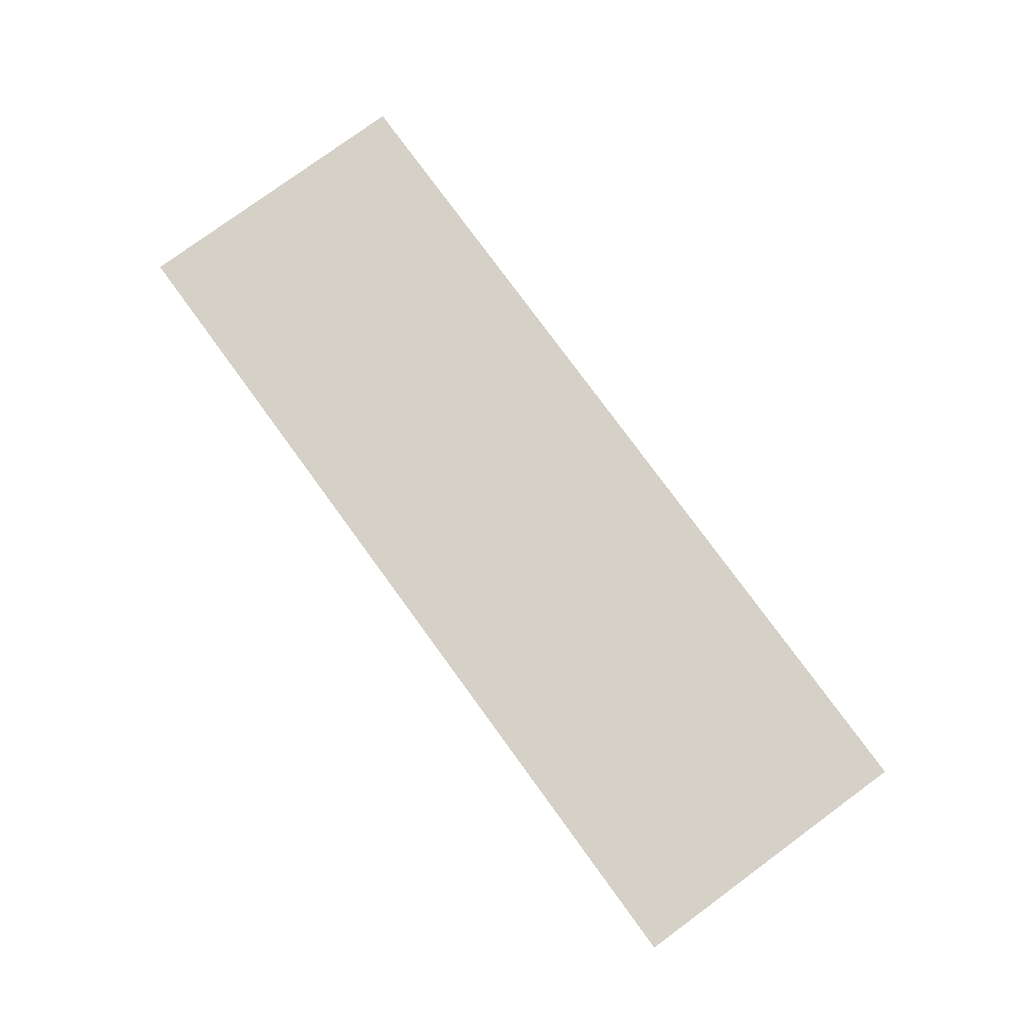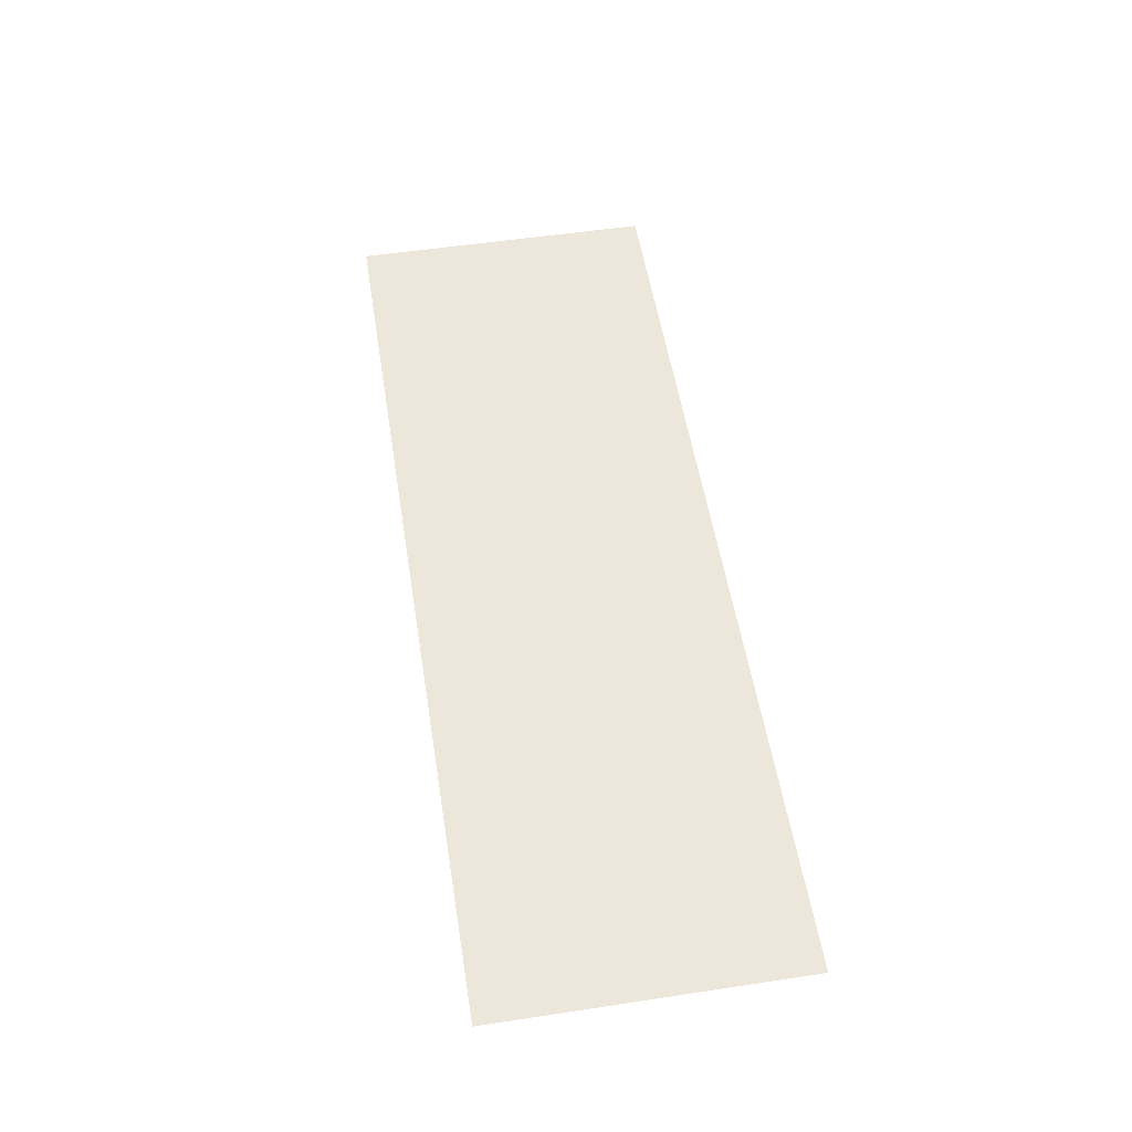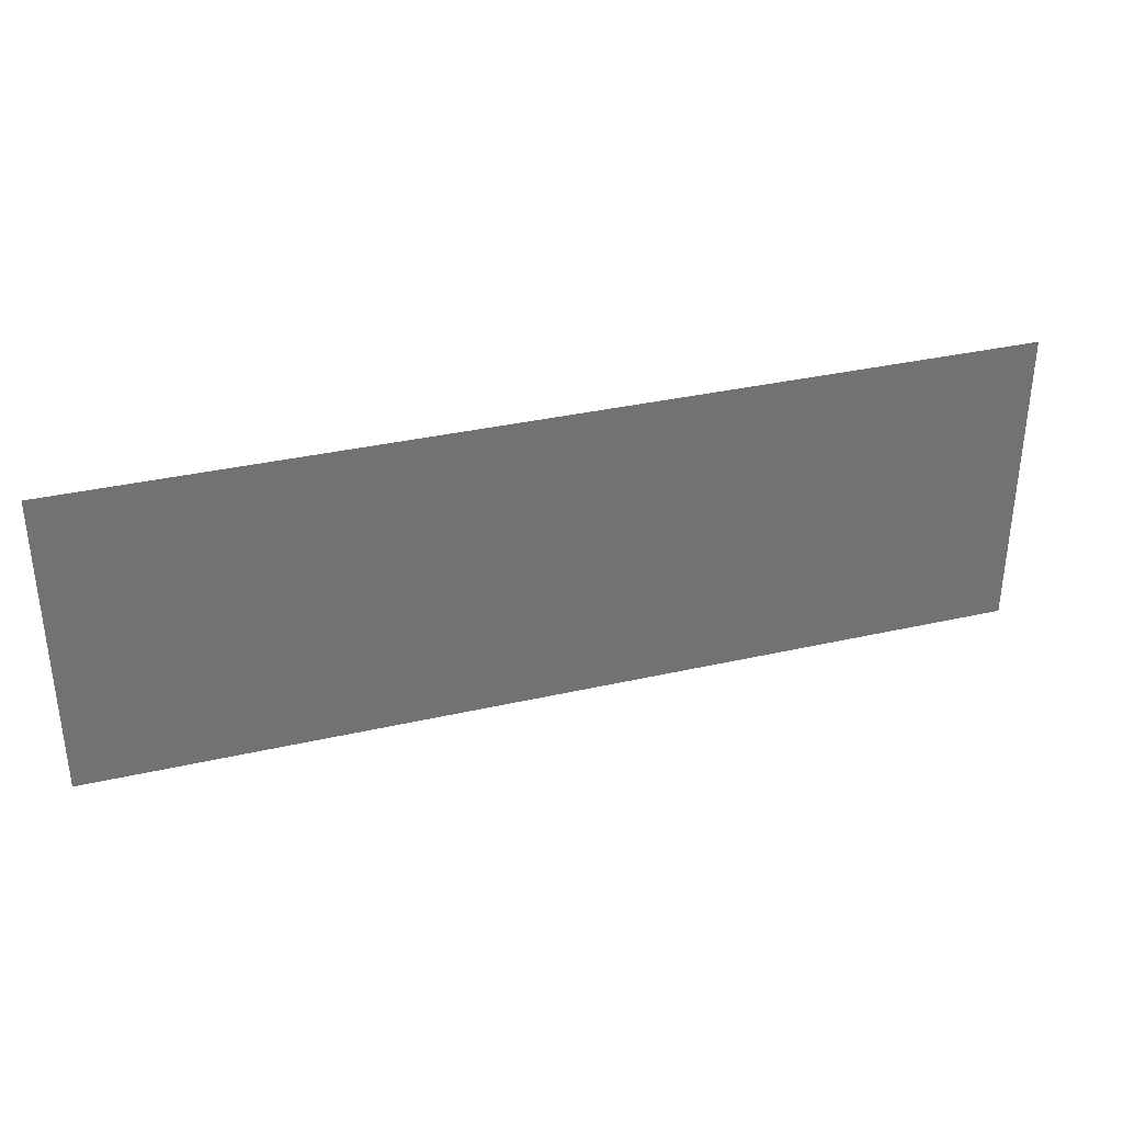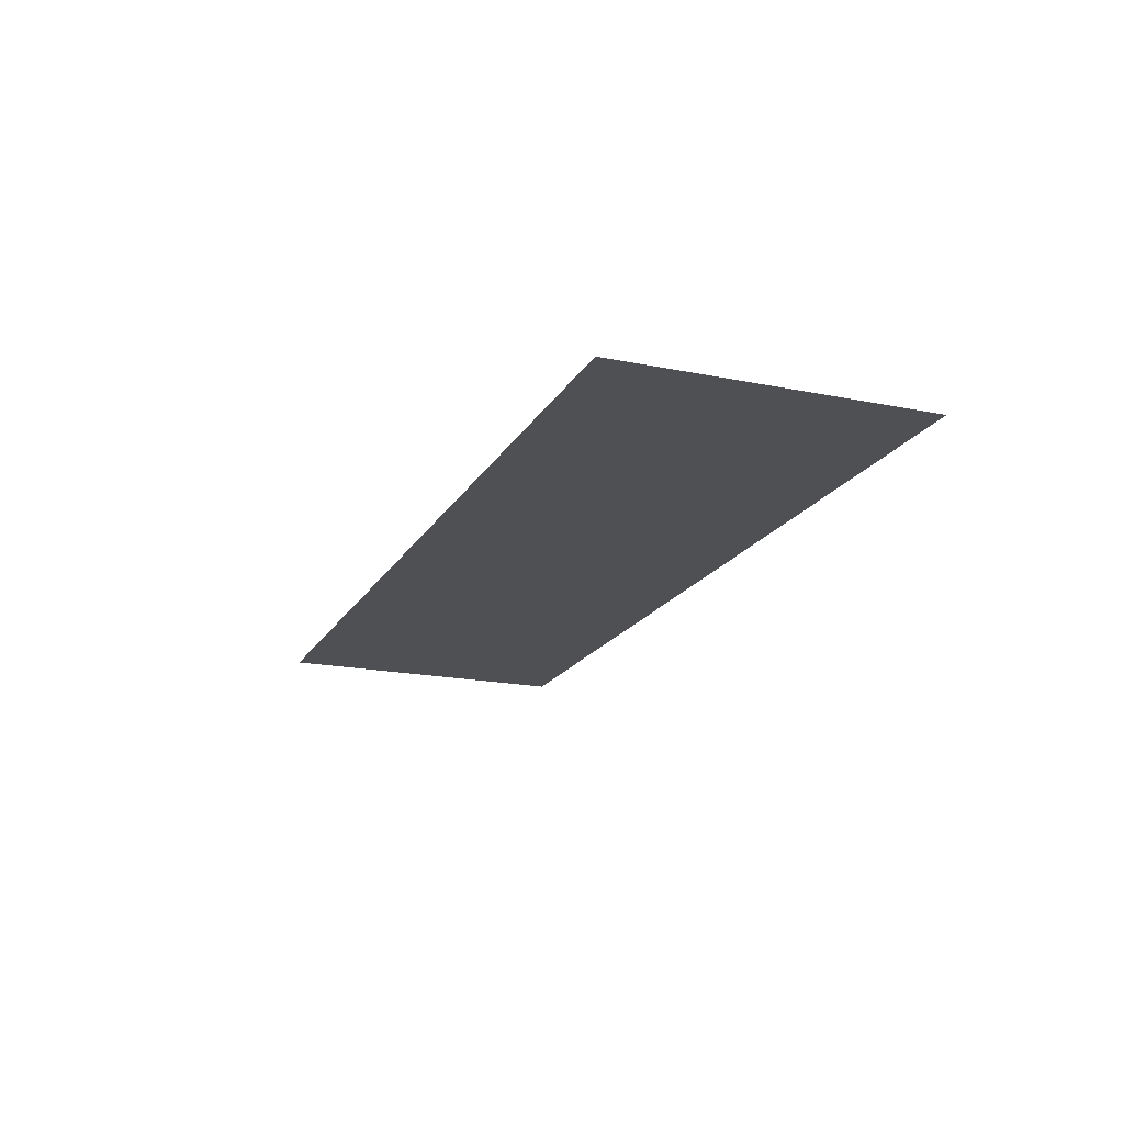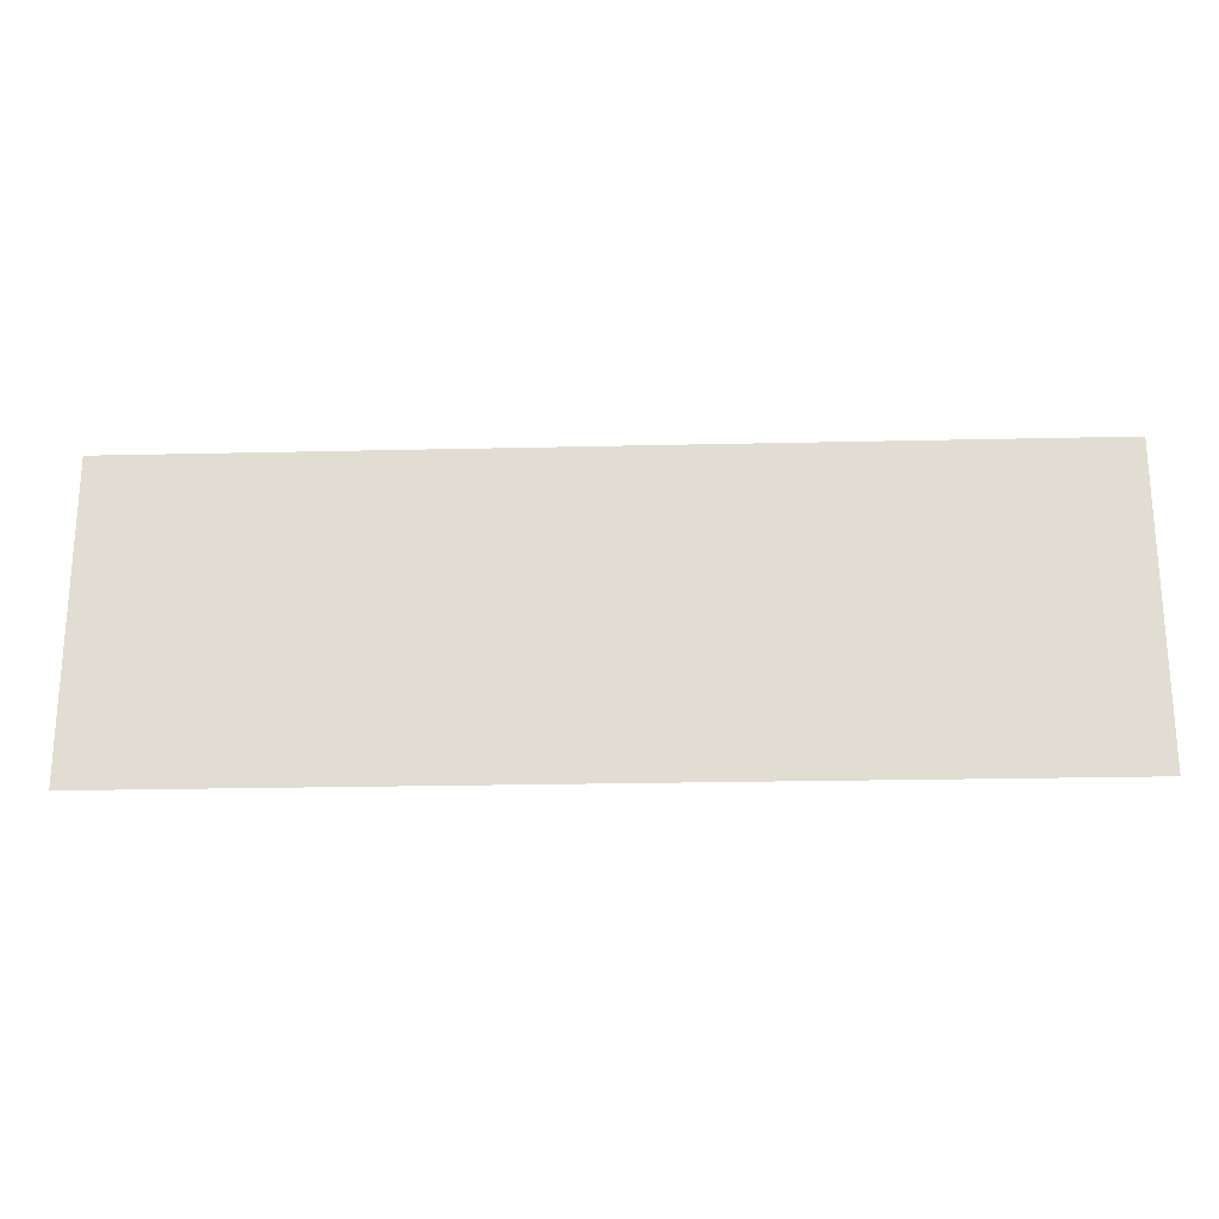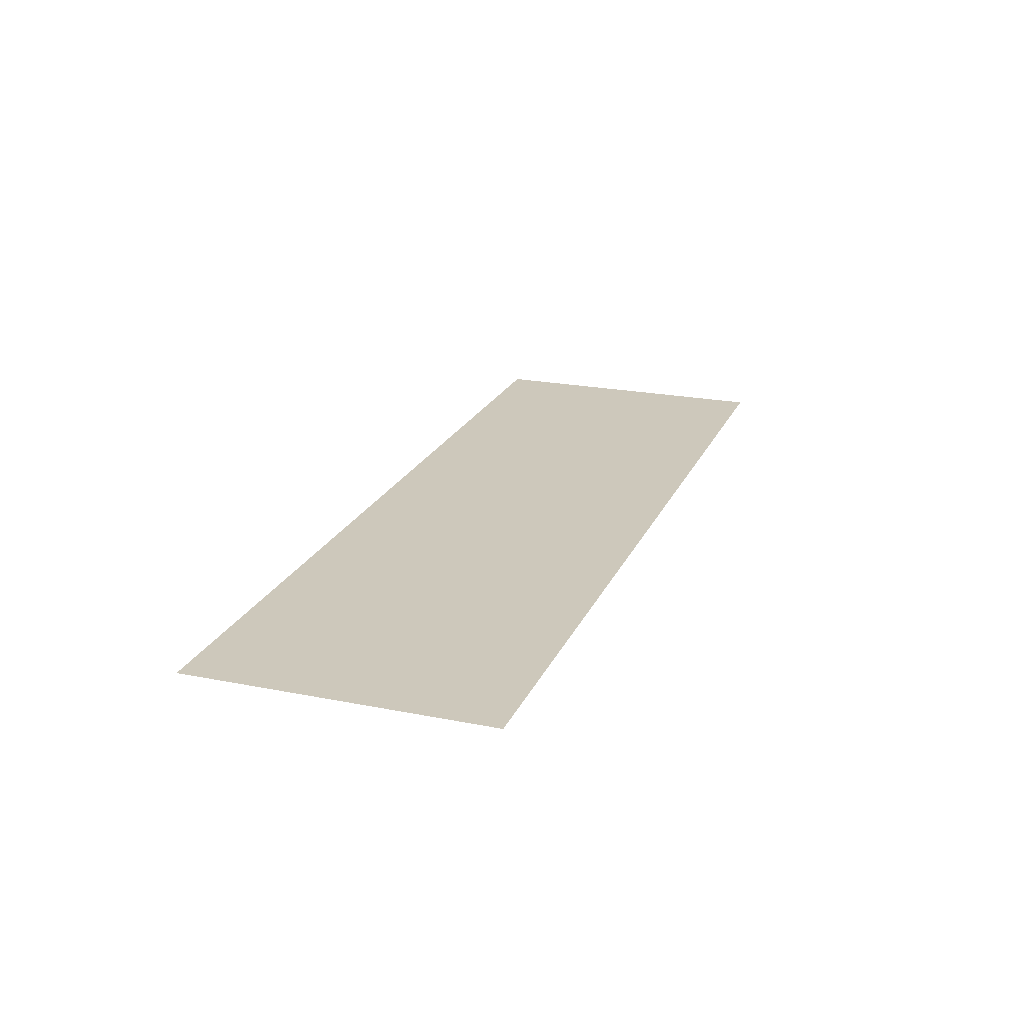
<metadata>
{"format":"obj","ext":"obj","renderer":"f3d","projection":"perspective","resolution":1024,"background":"white","views":[{"elev":78.8,"azim":53.8,"up":"+Z"},{"elev":53.9,"azim":80.9,"up":"+Z"},{"elev":34.7,"azim":-17.0,"up":"+Y"},{"elev":-18.6,"azim":68.6,"up":"+Z"},{"elev":-22.7,"azim":2.3,"up":"+Y"},{"elev":21.8,"azim":-70.7,"up":"+Z"}]}
</metadata>
<code>
v -1 -3.5 0
v -1.5 -3.5 0
v -1.5 -3 0
v -1 -3 0
v -1.5 -3.5 0
v -2 -3.5 0
v -2 -3 0
v -1.5 -3 0
v -2 -3.5 0
v -2.5 -3.5 0
v -2.5 -3 0
v -2 -3 0
v -2.5 -3.5 0
v -3 -3.5 0
v -3 -3 0
v -2.5 -3 0
v -3 -3.5 0
v -3.5 -3.5 0
v -3.5 -3 0
v -3 -3 0
v -3.5 -3.5 0
v -4 -3.5 0
v -4 -3 0
v -3.5 -3 0
v -1 -4 0
v -1.5 -4 0
v -1.5 -3.5 0
v -1 -3.5 0
v -1.5 -4 0
v -2 -4 0
v -2 -3.5 0
v -1.5 -3.5 0
v -2 -4 0
v -2.5 -4 0
v -2.5 -3.5 0
v -2 -3.5 0
v -2.5 -4 0
v -3 -4 0
v -3 -3.5 0
v -2.5 -3.5 0
v -3 -4 0
v -3.5 -4 0
v -3.5 -3.5 0
v -3 -3.5 0
v -3.5 -4 0
v -4 -4 0
v -4 -3.5 0
v -3.5 -3.5 0
g keshi_mesh_0008
f 1 2 3 4
f 5 6 7 8
f 9 10 11 12
f 13 14 15 16
f 17 18 19 20
f 21 22 23 24
f 25 26 27 28
f 29 30 31 32
f 33 34 35 36
f 37 38 39 40
f 41 42 43 44
f 45 46 47 48

</code>
